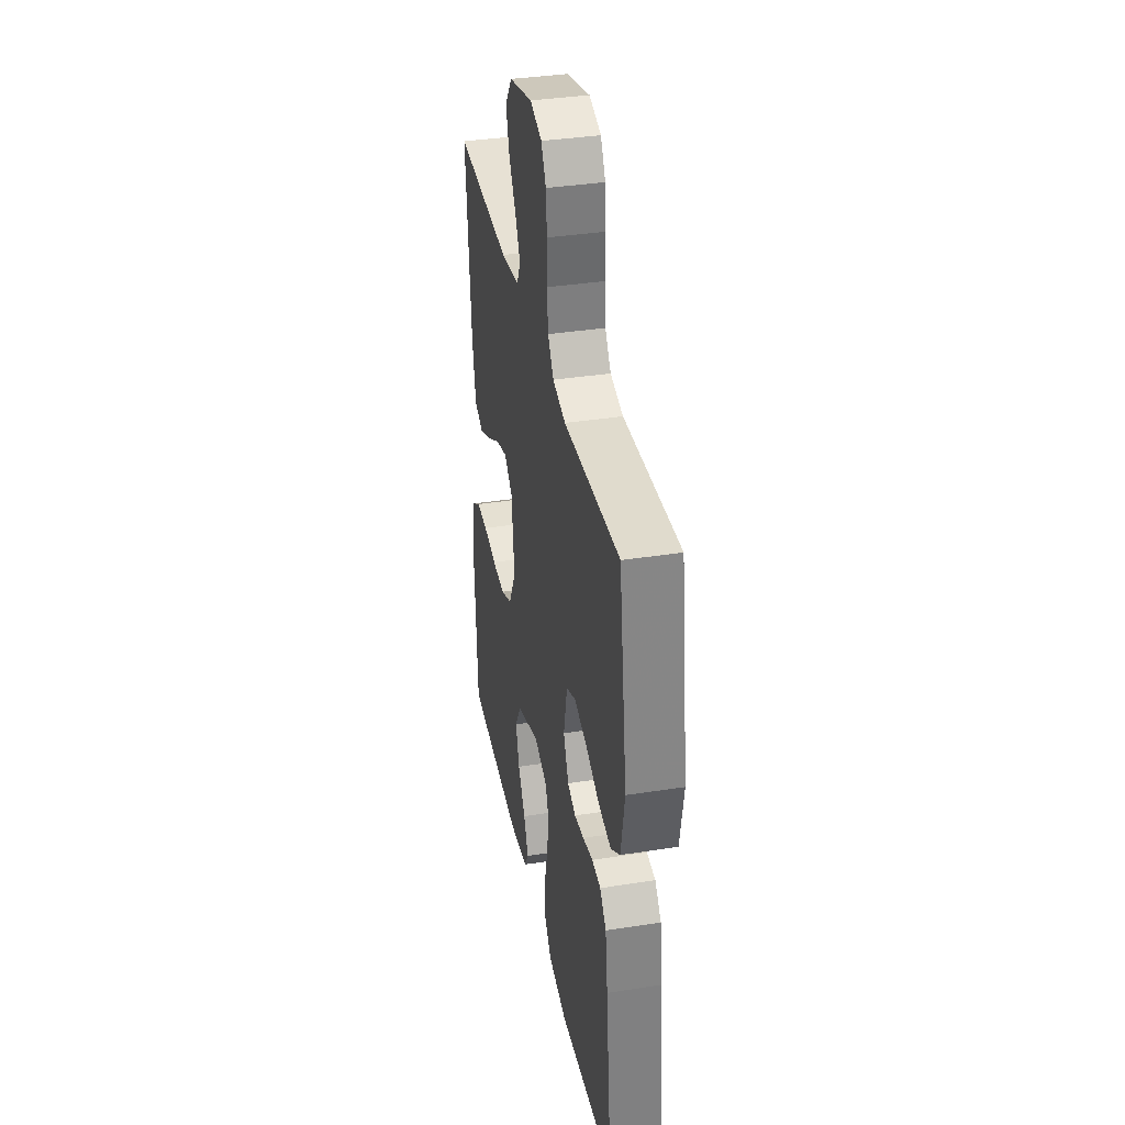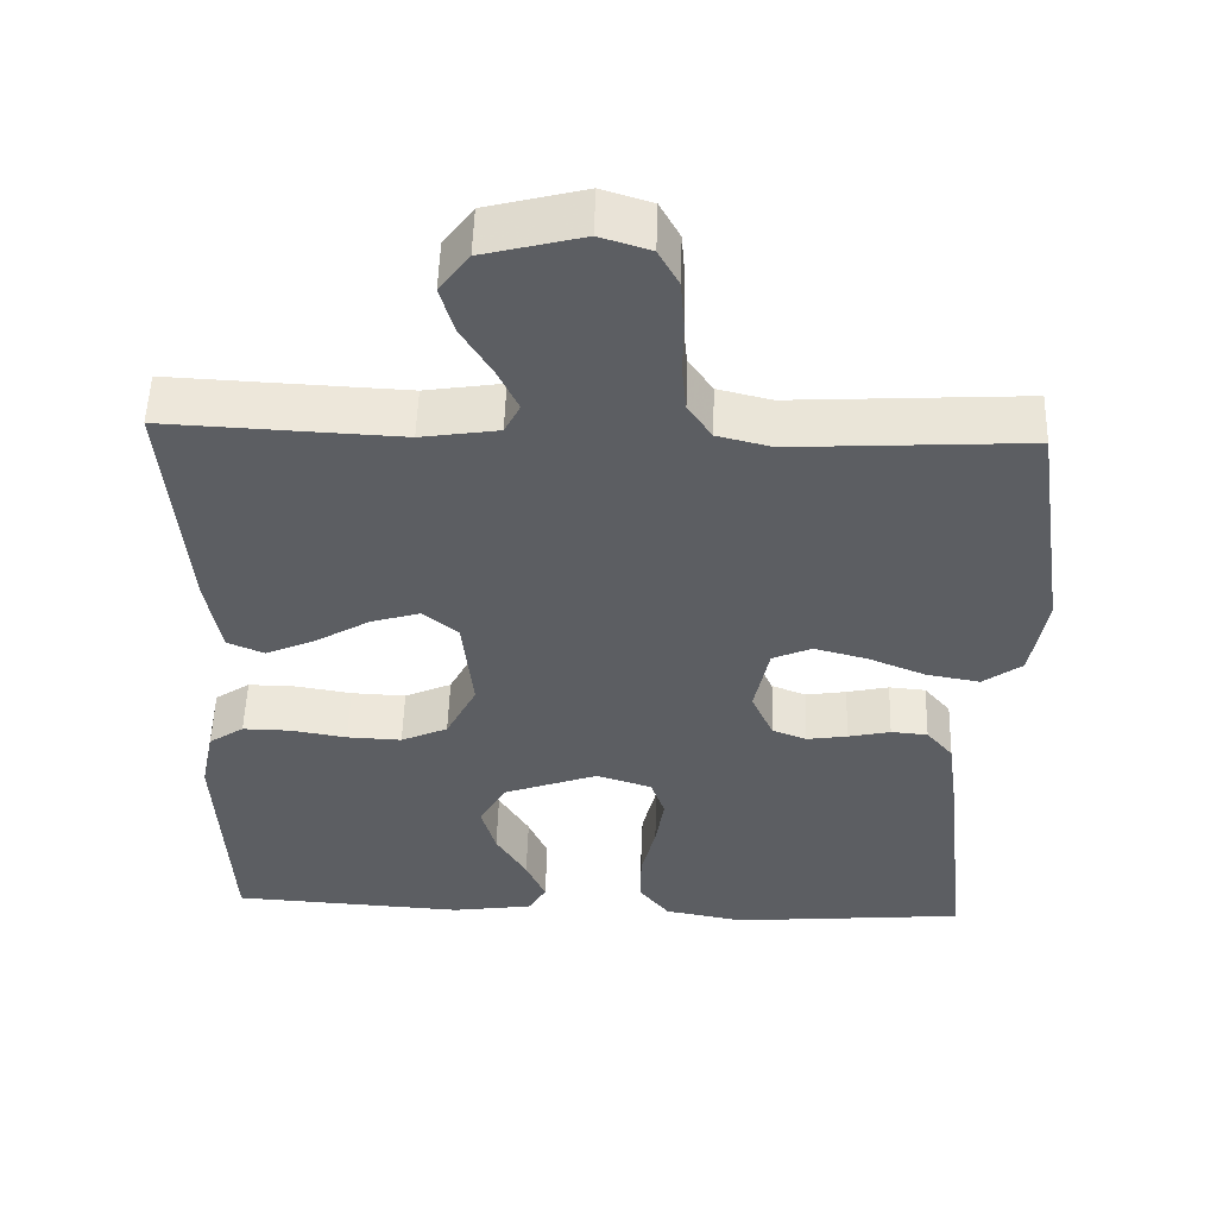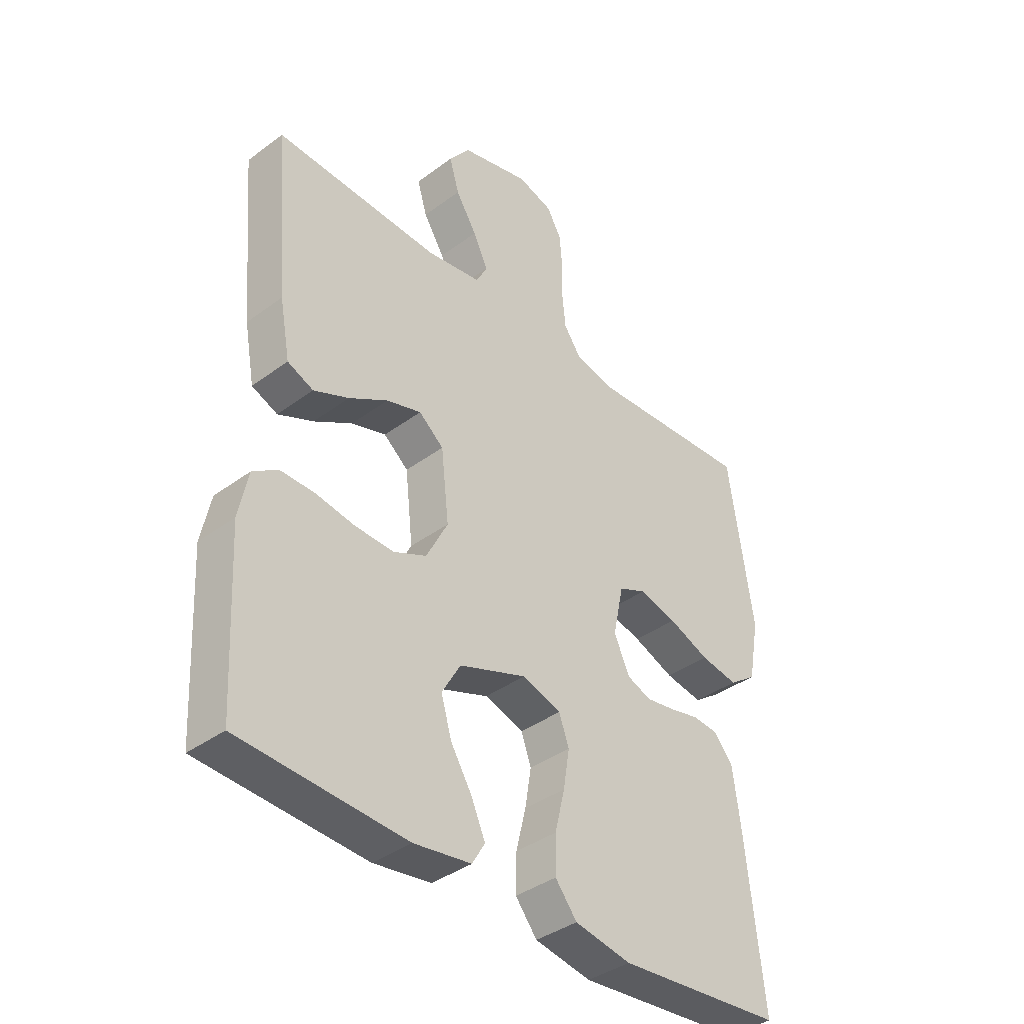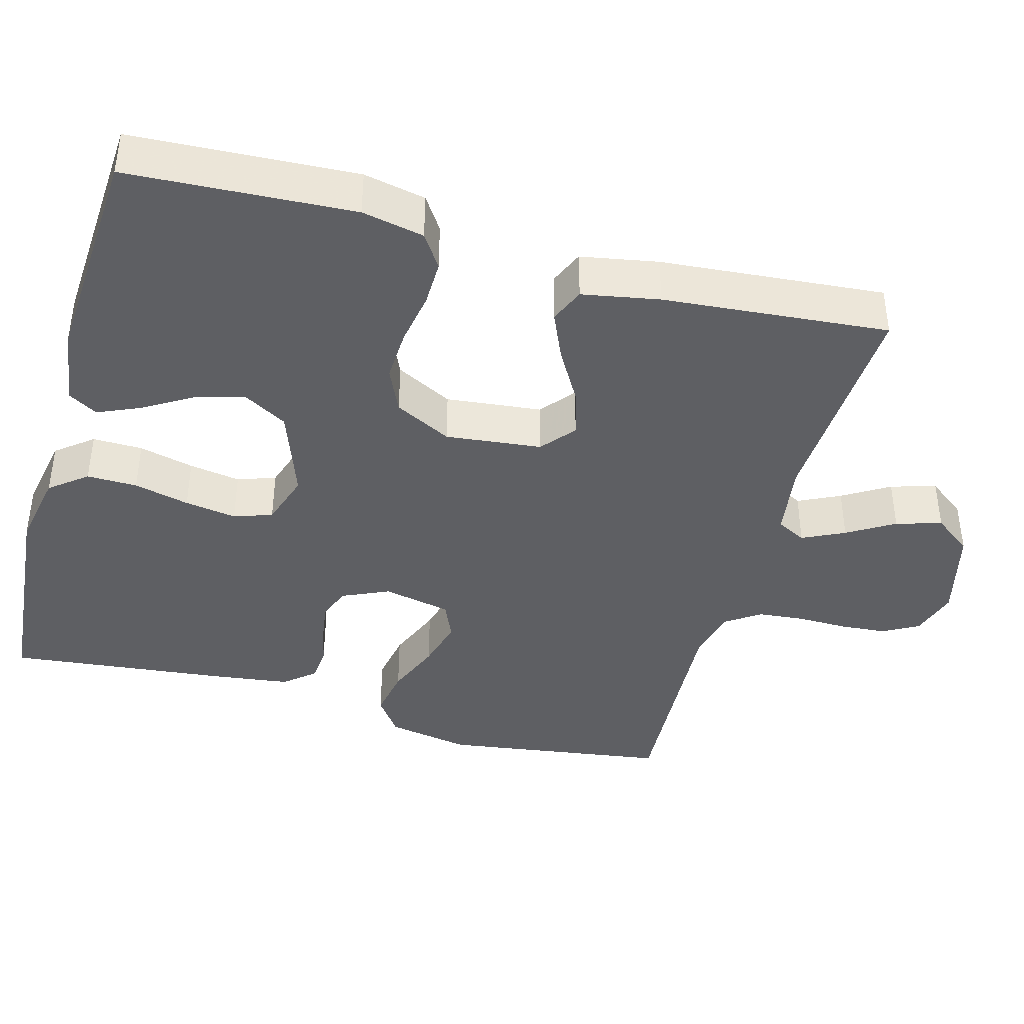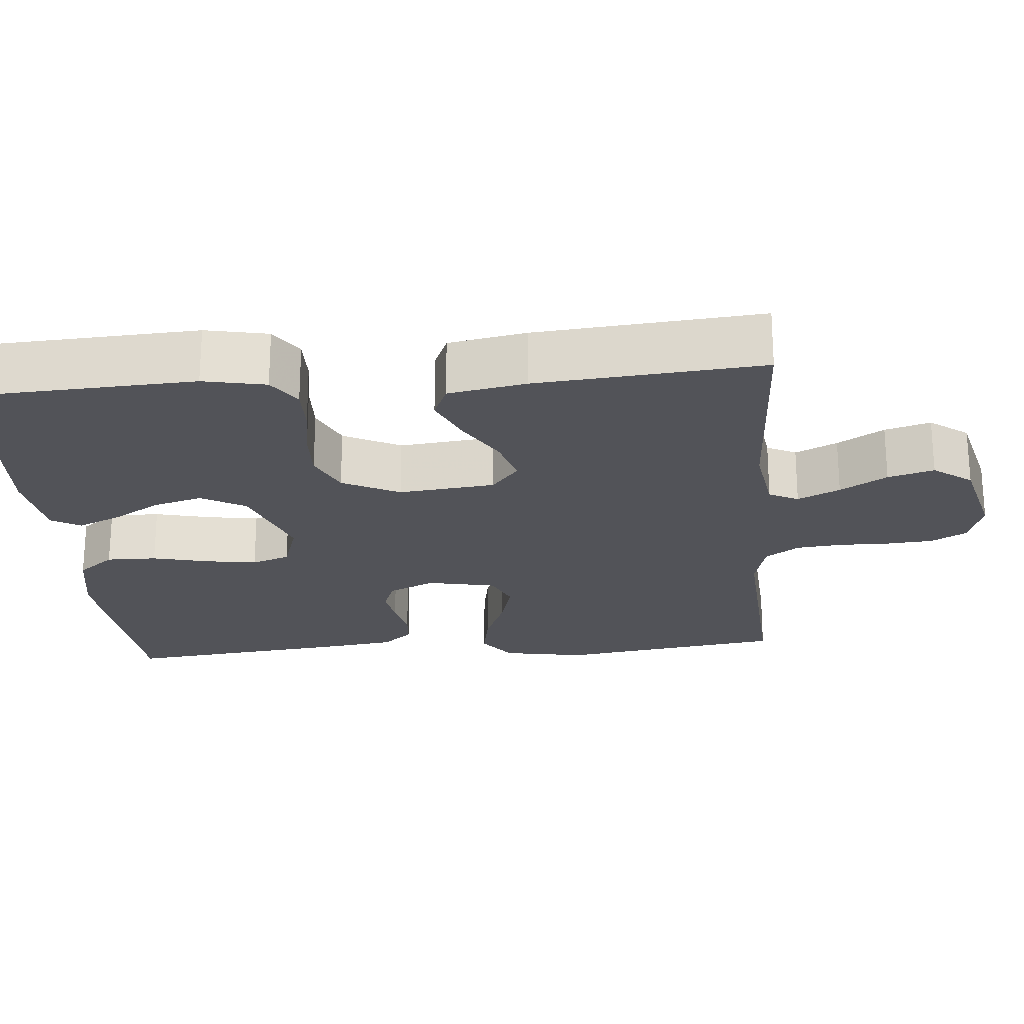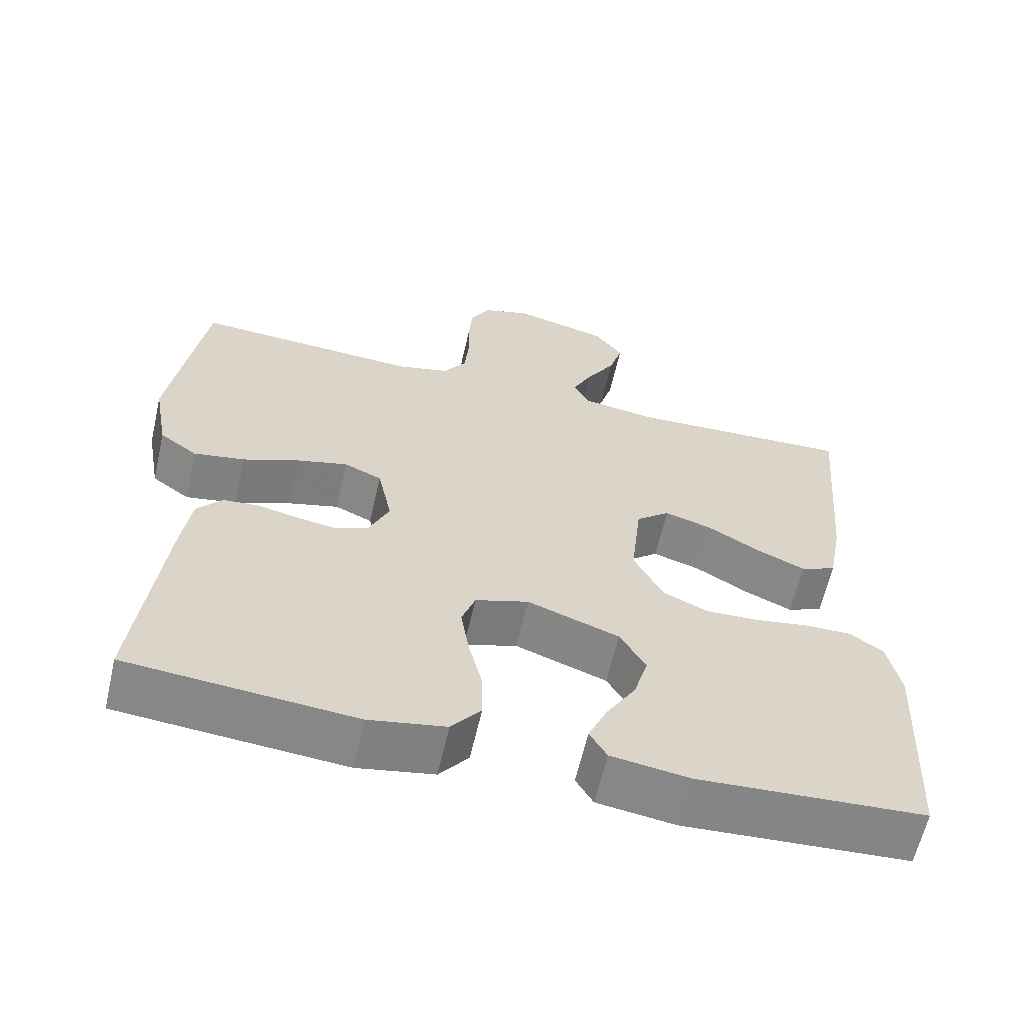
<metadata>
{"format":"obj","ext":"obj","renderer":"f3d","projection":"perspective","resolution":1024,"background":"white","views":[{"elev":36.6,"azim":78.5,"up":"+Z"},{"elev":52.3,"azim":1.7,"up":"+Z"},{"elev":-38.7,"azim":-47.0,"up":"+Z"},{"elev":-40.8,"azim":-105.5,"up":"+Y"},{"elev":-22.7,"azim":-85.0,"up":"+Y"},{"elev":-62.1,"azim":167.1,"up":"+Z"}]}
</metadata>
<code>
v -0.5 0.07 0.5
v -0.2 0.07 0.486
v -0.101 0.07 0.501
v -0.081 0.07 0.54
v -0.108 0.07 0.596
v -0.146 0.07 0.658
v -0.164 0.07 0.719
v -0.126 0.07 0.77
v 0 0.07 0.802
v 0.064 0.07 0.782
v 0.09 0.07 0.735
v 0.095 0.07 0.673
v 0.094 0.07 0.606
v 0.1 0.07 0.545
v 0.131 0.07 0.5
v 0.2 0.07 0.483
v 0.5 0.07 0.5
v 0.544 0.07 0.2
v 0.524 0.07 0.089
v 0.474 0.07 0.053
v 0.406 0.07 0.065
v 0.332 0.07 0.095
v 0.264 0.07 0.113
v 0.214 0.07 0.091
v 0.195 0.07 0
v 0.223 0.07 -0.062
v 0.267 0.07 -0.079
v 0.319 0.07 -0.071
v 0.373 0.07 -0.059
v 0.42 0.07 -0.063
v 0.454 0.07 -0.103
v 0.467 0.07 -0.2
v 0.5 0.07 -0.5
v 0.2 0.07 -0.526
v 0.098 0.07 -0.507
v 0.059 0.07 -0.458
v 0.06 0.07 -0.391
v 0.078 0.07 -0.317
v 0.089 0.07 -0.248
v 0.071 0.07 -0.197
v 0 0.07 -0.174
v -0.122 0.07 -0.218
v -0.156 0.07 -0.277
v -0.137 0.07 -0.343
v -0.098 0.07 -0.407
v -0.073 0.07 -0.464
v -0.096 0.07 -0.503
v -0.2 0.07 -0.518
v -0.5 0.07 -0.5
v -0.516 0.07 -0.2
v -0.499 0.07 -0.117
v -0.454 0.07 -0.087
v -0.392 0.07 -0.088
v -0.321 0.07 -0.1
v -0.251 0.07 -0.103
v -0.191 0.07 -0.076
v -0.152 0.07 0
v -0.166 0.07 0.128
v -0.211 0.07 0.165
v -0.274 0.07 0.146
v -0.344 0.07 0.105
v -0.408 0.07 0.077
v -0.455 0.07 0.097
v -0.474 0.07 0.2
v -0.5 0 0.5
v -0.2 0 0.486
v -0.101 0 0.501
v -0.081 0 0.54
v -0.108 0 0.596
v -0.146 0 0.658
v -0.164 0 0.719
v -0.126 0 0.77
v 0 0 0.802
v 0.064 0 0.782
v 0.09 0 0.735
v 0.095 0 0.673
v 0.094 0 0.606
v 0.1 0 0.545
v 0.131 0 0.5
v 0.2 0 0.483
v 0.5 0 0.5
v 0.544 0 0.2
v 0.524 0 0.089
v 0.474 0 0.053
v 0.406 0 0.065
v 0.332 0 0.095
v 0.264 0 0.113
v 0.214 0 0.091
v 0.195 0 0
v 0.223 0 -0.062
v 0.267 0 -0.079
v 0.319 0 -0.071
v 0.373 0 -0.059
v 0.42 0 -0.063
v 0.454 0 -0.103
v 0.467 0 -0.2
v 0.5 0 -0.5
v 0.2 0 -0.526
v 0.098 0 -0.507
v 0.059 0 -0.458
v 0.06 0 -0.391
v 0.078 0 -0.317
v 0.089 0 -0.248
v 0.071 0 -0.197
v 0 0 -0.174
v -0.122 0 -0.218
v -0.156 0 -0.277
v -0.137 0 -0.343
v -0.098 0 -0.407
v -0.073 0 -0.464
v -0.096 0 -0.503
v -0.2 0 -0.518
v -0.5 0 -0.5
v -0.516 0 -0.2
v -0.499 0 -0.117
v -0.454 0 -0.087
v -0.392 0 -0.088
v -0.321 0 -0.1
v -0.251 0 -0.103
v -0.191 0 -0.076
v -0.152 0 0
v -0.166 0 0.128
v -0.211 0 0.165
v -0.274 0 0.146
v -0.344 0 0.105
v -0.408 0 0.077
v -0.455 0 0.097
v -0.474 0 0.2
f 63 64 1 2
f 60 61 62 63
f 59 60 63 2
f 58 59 2 3
f 57 58 3 4
f 51 52 53 54
f 51 54 55
f 50 51 55
f 49 50 55
f 48 49 55 56
f 44 45 46 47
f 43 44 47 48
f 35 36 37 38
f 35 38 39
f 34 35 39
f 33 34 39 40
f 31 32 33 40
f 28 29 30 31
f 27 28 31 40
f 19 20 21 22
f 19 22 23
f 16 17 18 19
f 15 16 19 23
f 14 15 23 24
f 10 11 12 13
f 10 13 14
f 9 10 14
f 5 6 7 8
f 4 5 8 9
f 57 4 9 14
f 43 48 56 57
f 42 43 57 14
f 26 27 40 41
f 25 26 41 42
f 14 24 25 42
f 66 65 128 127
f 127 126 125 124
f 66 127 124 123
f 67 66 123 122
f 68 67 122 121
f 118 117 116 115
f 119 118 115
f 119 115 114
f 119 114 113
f 120 119 113 112
f 111 110 109 108
f 112 111 108 107
f 102 101 100 99
f 103 102 99
f 103 99 98
f 104 103 98 97
f 104 97 96 95
f 95 94 93 92
f 104 95 92 91
f 86 85 84 83
f 87 86 83
f 83 82 81 80
f 87 83 80 79
f 88 87 79 78
f 77 76 75 74
f 78 77 74
f 78 74 73
f 72 71 70 69
f 73 72 69 68
f 78 73 68 121
f 121 120 112 107
f 78 121 107 106
f 105 104 91 90
f 106 105 90 89
f 106 89 88 78
f 1 65 66 2
f 2 66 67 3
f 3 67 68 4
f 4 68 69 5
f 5 69 70 6
f 6 70 71 7
f 7 71 72 8
f 8 72 73 9
f 9 73 74 10
f 10 74 75 11
f 11 75 76 12
f 12 76 77 13
f 13 77 78 14
f 14 78 79 15
f 15 79 80 16
f 16 80 81 17
f 17 81 82 18
f 18 82 83 19
f 19 83 84 20
f 20 84 85 21
f 21 85 86 22
f 22 86 87 23
f 23 87 88 24
f 24 88 89 25
f 25 89 90 26
f 26 90 91 27
f 27 91 92 28
f 28 92 93 29
f 29 93 94 30
f 30 94 95 31
f 31 95 96 32
f 32 96 97 33
f 33 97 98 34
f 34 98 99 35
f 35 99 100 36
f 36 100 101 37
f 37 101 102 38
f 38 102 103 39
f 39 103 104 40
f 40 104 105 41
f 41 105 106 42
f 42 106 107 43
f 43 107 108 44
f 44 108 109 45
f 45 109 110 46
f 46 110 111 47
f 47 111 112 48
f 48 112 113 49
f 49 113 114 50
f 50 114 115 51
f 51 115 116 52
f 52 116 117 53
f 53 117 118 54
f 54 118 119 55
f 55 119 120 56
f 56 120 121 57
f 57 121 122 58
f 58 122 123 59
f 59 123 124 60
f 60 124 125 61
f 61 125 126 62
f 62 126 127 63
f 63 127 128 64
f 64 128 65 1

</code>
